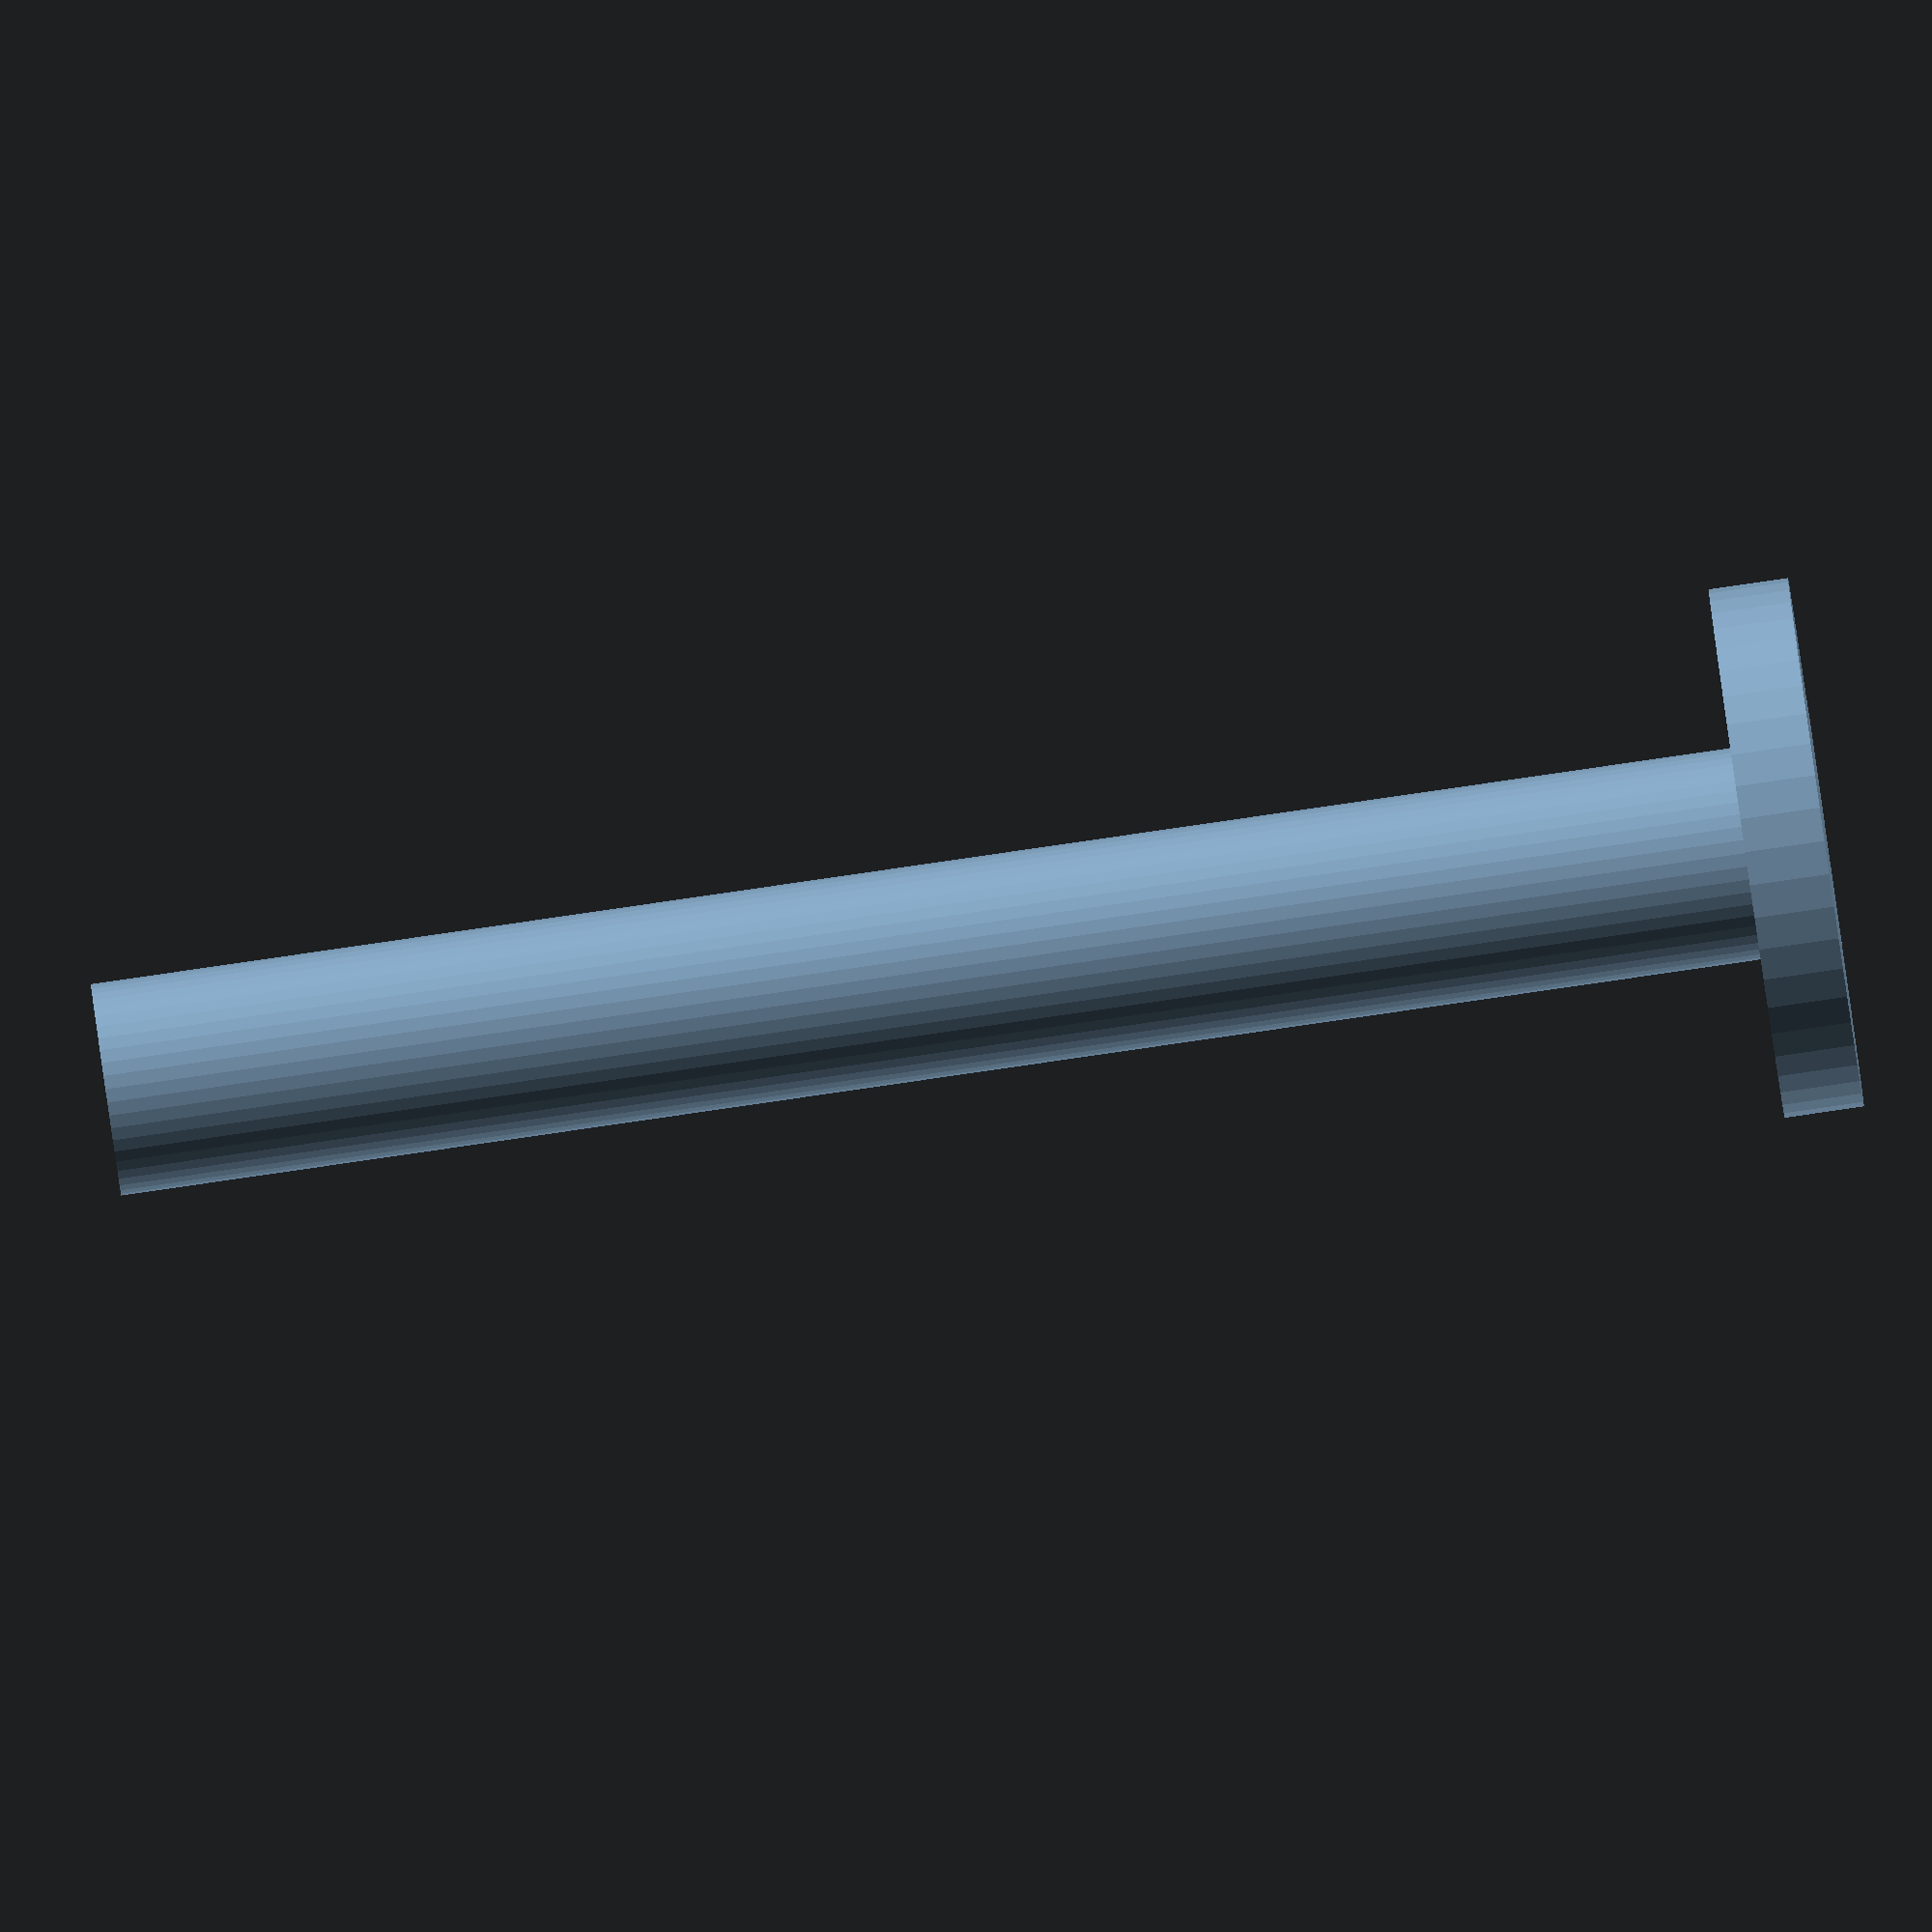
<openscad>
// knob for z axis

$fn=5*10;


//Total Dial Length mm
Length=65;

//Thickness of the dial head in mm
Dial=3;

// Knob add ons
add ="pointer"; //[none,pointer,knurled]

cylinder(h=Dial,r=10);

if (add=="knurled")
{
  for ( i = [0 : 10] )
  {
      translate([sin(i*36)*9,cos(i*36)*9, 0]) cylinder(h=Dial,r=3);
  }
}

if (add=="pointer")
{
    translate([-9,-9,0]) linear_extrude(height=Dial) polygon(points=[[0,0],[7,0],[0,7]], paths=[[0,1,2]]);
}

difference () {
cylinder(h=Length,r=4);
translate([0,0,Length-15]) cylinder(h=20,r=1.5);
}
</openscad>
<views>
elev=88.0 azim=152.5 roll=98.2 proj=o view=wireframe
</views>
